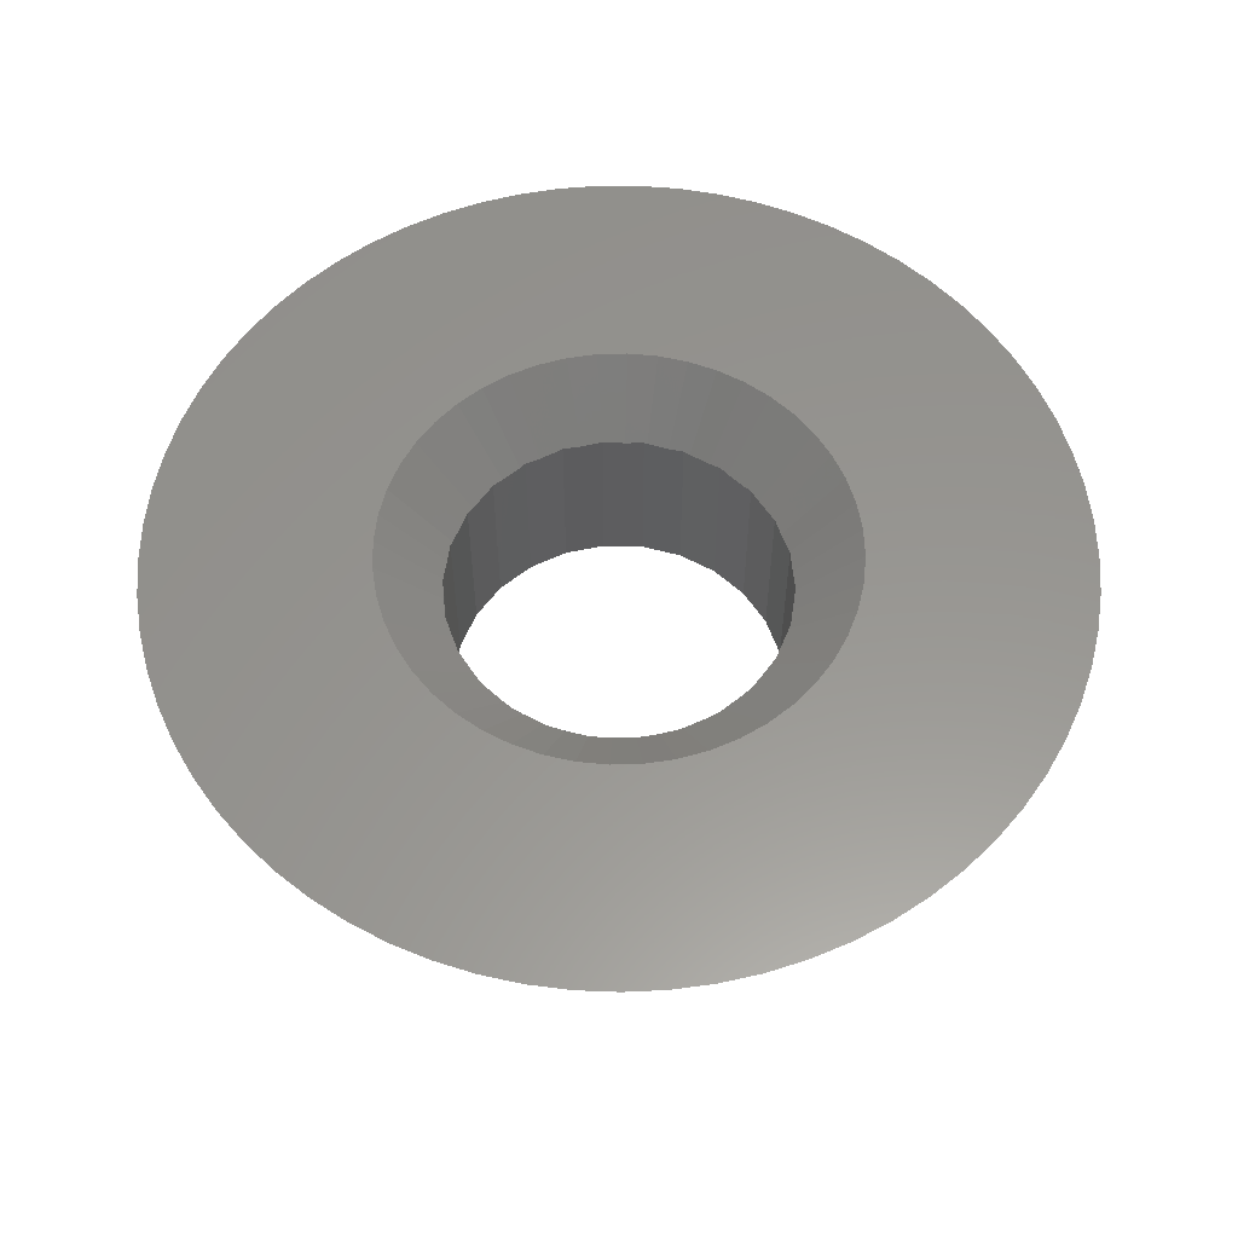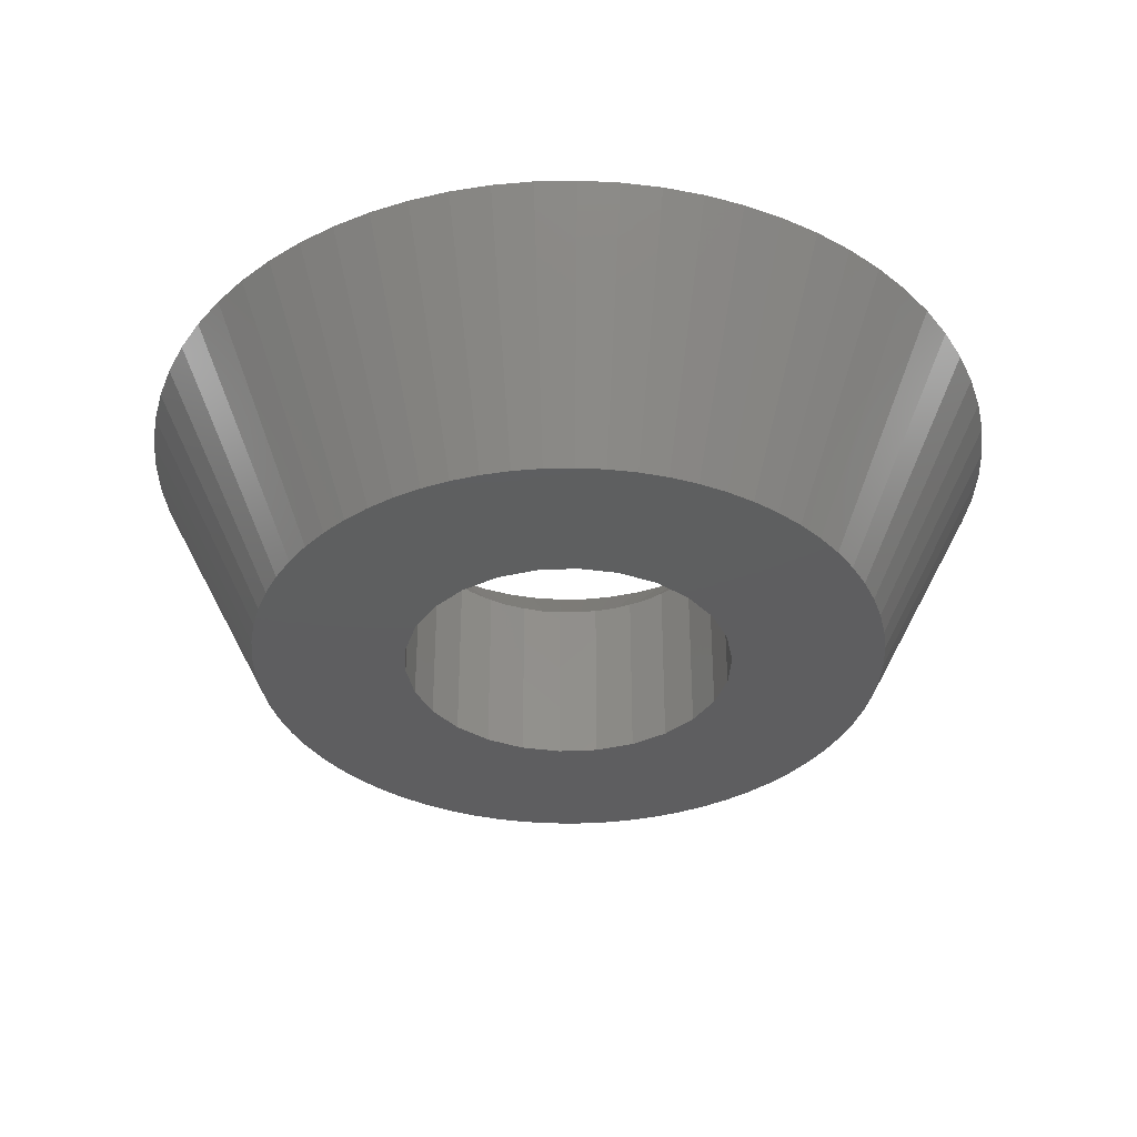
<metadata>
{"format":"stl","ext":"stl","renderer":"f3d","projection":"perspective","resolution":1024,"background":"white","views":[{"elev":57.9,"azim":84.6,"up":"+Z"},{"elev":-36.2,"azim":-10.2,"up":"+Z"}]}
</metadata>
<code>
# stl→obj: 380 verts, 760 faces
v -2.045 -0.03859 14.55
v -2.05 0 12.3
v -2.05 0 14.55
v -2.018 -0.2656 14.54
v -1.99 -0.4906 12.3
v -2.013 -0.3014 14.54
v -1.99 -0.4906 14.55
v -1.868 0.8132 14.54
v -1.815 0.9527 12.3
v -1.815 0.9527 14.55
v -1.881 0.7791 14.54
v -1.894 0.7456 14.54
v -1.99 0.4906 12.3
v -1.976 0.5294 14.55
v -1.99 0.4906 14.55
v -2.013 0.3014 14.54
v -2.018 0.2656 14.54
v -2.045 0.03859 14.55
v 1.165 -1.687 14.55
v 1.165 -1.687 12.3
v 1.018 -1.764 14.54
v 0.7269 -1.917 12.3
v 0.8151 -1.871 14.54
v 0.782 -1.888 14.54
v 0.7473 -1.906 14.55
v 0.7269 -1.917 14.55
v 2.05 0 12.3
v 2.045 -0.03859 14.55
v 2.05 0 14.55
v 2.018 -0.2656 14.54
v 1.99 -0.4906 12.3
v 2.013 -0.3014 14.54
v 1.99 -0.4906 14.55
v 1.534 1.359 12.3
v 1.595 1.271 14.54
v 1.534 1.359 14.55
v 1.617 1.24 14.54
v 1.637 1.211 14.54
v 1.815 0.9527 12.3
v 1.768 1.021 14.54
v 1.815 0.9527 14.55
v 1.269 1.594 14.54
v 1.165 1.687 12.3
v 1.442 1.442 14.54
v 1.242 1.619 14.54
v 1.213 1.644 14.55
v 1.165 1.687 14.55
v 0.2471 2.035 12.3
v 0.3045 2.021 14.55
v 0.2673 2.03 14.55
v 0.5268 1.966 14.54
v 0.2471 2.035 14.55
v 0.7269 1.917 12.3
v 0.7269 1.917 14.55
v -0.7269 -1.917 12.3
v -0.5268 -1.966 14.54
v -0.2471 -2.035 12.3
v -0.7269 -1.917 14.55
v -0.3045 -2.021 14.55
v -0.2673 -2.03 14.55
v -0.2471 -2.035 14.55
v 0.03587 -2.035 14.54
v 0.2471 -2.035 12.3
v 2.161e-16 -2.035 14.54
v 0.2471 -2.035 14.55
v -0.03587 -2.035 14.54
v 0.8151 1.871 14.54
v 1.018 1.764 14.54
v 0.782 1.888 14.54
v 0.7473 1.906 14.55
v 0.5268 -1.966 14.54
v 0.3045 -2.021 14.55
v 0.2673 -2.03 14.55
v -0.03587 2.035 14.54
v -0.2471 2.035 12.3
v 2.161e-16 2.035 14.54
v -0.2471 2.035 14.55
v 0.03587 2.035 14.54
v -1.165 1.687 14.55
v -1.165 1.687 12.3
v -1.018 1.764 14.54
v -0.7269 1.917 12.3
v -0.8151 1.871 14.54
v -0.782 1.888 14.54
v -0.7473 1.906 14.55
v -0.7269 1.917 14.55
v 1.534 -1.359 14.55
v 1.534 -1.359 12.3
v 1.442 -1.442 14.54
v 1.269 -1.594 14.54
v 1.242 -1.619 14.54
v 1.213 -1.644 14.55
v 1.868 0.8132 14.54
v 1.881 0.7791 14.54
v 1.894 0.7456 14.54
v 1.99 0.4906 12.3
v 1.976 0.5294 14.55
v 1.99 0.4906 14.55
v 1.976 -0.5294 14.55
v 1.894 -0.7456 14.54
v 1.881 -0.7791 14.54
v 1.815 -0.9527 12.3
v 1.868 -0.8132 14.54
v 1.815 -0.9527 14.55
v -1.976 -0.5294 14.55
v -1.894 -0.7456 14.54
v -1.881 -0.7791 14.54
v -1.815 -0.9527 12.3
v -1.868 -0.8132 14.54
v -1.815 -0.9527 14.55
v -1.534 1.359 14.55
v -1.534 1.359 12.3
v -1.442 1.442 14.54
v -1.269 1.594 14.54
v -1.242 1.619 14.54
v -1.213 1.644 14.55
v -0.5268 1.966 14.54
v -0.3045 2.021 14.55
v -0.2673 2.03 14.55
v 2.013 0.3014 14.54
v 2.018 0.2656 14.54
v 2.045 0.03859 14.55
v -1.165 -1.687 12.3
v -1.018 -1.764 14.54
v -1.165 -1.687 14.55
v -0.8151 -1.871 14.54
v -0.782 -1.888 14.54
v -0.7473 -1.906 14.55
v -1.595 1.271 14.54
v -1.617 1.24 14.54
v -1.637 1.211 14.54
v -1.768 1.021 14.54
v -1.534 -1.359 12.3
v -1.442 -1.442 14.54
v -1.534 -1.359 14.55
v -1.269 -1.594 14.54
v -1.242 -1.619 14.54
v -1.213 -1.644 14.55
v -1.768 -1.021 14.54
v -1.637 -1.211 14.54
v -1.617 -1.24 14.54
v -1.595 -1.271 14.54
v 1.768 -1.021 14.54
v 1.637 -1.211 14.54
v 1.617 -1.24 14.54
v 1.595 -1.271 14.54
v -2.8 0 15.3
v -2.785 0.2349 15.3
v -1.072 2.587 15.3
v -0.8486 2.663 15.3
v 1.072 2.587 15.3
v 0.8486 2.663 15.3
v -2.425 1.4 15.3
v -2.483 1.283 15.3
v 2.73 -0.5964 15.3
v 2.705 -0.7247 15.3
v 1.283 -2.483 15.3
v 1.4 -2.425 15.3
v -1.98 1.98 15.3
v -2.066 1.882 15.3
v -1.072 -2.587 15.3
v -1.283 -2.483 15.3
v 1.705 2.221 15.3
v 1.509 2.352 15.3
v 1.509 -2.352 15.3
v -2.352 1.509 15.3
v 2.221 -1.705 15.3
v 2.066 -1.882 15.3
v -2.663 0.8486 15.3
v -2.705 0.7247 15.3
v 2.221 1.705 15.3
v 2.066 1.882 15.3
v 1.225e-16 -2.8 15.3
v -0.2349 -2.785 15.3
v -0.3655 2.776 15.3
v -0.5964 2.73 15.3
v 1.705 -2.221 15.3
v 1.4 2.425 15.3
v -2.73 0.5964 15.3
v -0.3655 -2.776 15.3
v -2.785 -0.2349 15.3
v 1.072 -2.587 15.3
v -1.882 2.066 15.3
v -2.587 1.072 15.3
v -2.587 -1.072 15.3
v -2.483 -1.283 15.3
v 1.283 2.483 15.3
v 2.587 1.072 15.3
v 2.483 1.283 15.3
v 0.8486 -2.663 15.3
v 0.7247 -2.705 15.3
v -1.705 -2.221 15.3
v -1.509 -2.352 15.3
v 2.776 -0.3655 15.3
v 2.785 0.2349 15.3
v 2.776 0.3655 15.3
v 1.98 1.98 15.3
v -1.4 -2.425 15.3
v -1.705 2.221 15.3
v -1.509 2.352 15.3
v 1.882 2.066 15.3
v -2.352 -1.509 15.3
v -2.425 -1.4 15.3
v 0.3655 2.776 15.3
v 0.5964 2.73 15.3
v -1.283 2.483 15.3
v -2.221 1.705 15.3
v 2.73 0.5964 15.3
v 2.705 0.7247 15.3
v -2.776 0.3655 15.3
v 2.663 0.8486 15.3
v 2.352 1.509 15.3
v 1.882 -2.066 15.3
v 2.425 1.4 15.3
v 2.352 -1.509 15.3
v -1.882 -2.066 15.3
v -1.98 -1.98 15.3
v -0.8486 -2.663 15.3
v 2.663 -0.8486 15.3
v 0.7247 2.705 15.3
v 0.5964 -2.73 15.3
v -0.7247 2.705 15.3
v -2.221 -1.705 15.3
v 0.3655 -2.776 15.3
v 0.2349 -2.785 15.3
v -2.663 -0.8486 15.3
v -2.705 -0.7247 15.3
v -2.73 -0.5964 15.3
v 2.587 -1.072 15.3
v -2.776 -0.3655 15.3
v 2.483 -1.283 15.3
v 2.425 -1.4 15.3
v 2.8 0 15.3
v 1.225e-16 2.8 15.3
v 0.2349 2.785 15.3
v 1.98 -1.98 15.3
v -2.066 -1.882 15.3
v -1.4 2.425 15.3
v -0.5964 -2.73 15.3
v -0.7247 -2.705 15.3
v -0.2349 2.785 15.3
v 2.785 -0.2349 15.3
v -3.913 -0.5379 12.3
v -5.444 -0.2481 15.3
v -3.946 -0.1798 12.3
v -3.897 -3.81 15.3
v -4.228 -3.439 15.3
v -2.825 -2.761 12.3
v 5.45 0 15.3
v 3.95 0 12.3
v 5.427 0.4956 15.3
v 3.934 0.3592 12.3
v 2.937 -4.591 15.3
v 1.817 -3.507 12.3
v 2.129 -3.327 12.3
v -1.975 3.421 12.3
v -2.725 4.72 15.3
v -1.656 3.586 12.3
v 4.38 -3.243 15.3
v 3.375 -2.052 12.3
v 4.657 -2.832 15.3
v -3.751 1.238 12.3
v -5.176 1.708 15.3
v -4.999 2.171 15.3
v -2.278 3.227 12.3
v 5.36 0.9871 15.3
v 5.427 -0.4956 15.3
v 5.248 1.47 15.3
v 5.092 1.942 15.3
v 4.895 2.397 15.3
v 5.36 -0.9871 15.3
v 4.657 2.832 15.3
v 4.38 3.243 15.3
v 5.248 -1.47 15.3
v 4.067 3.628 15.3
v 3.72 3.983 15.3
v 3.342 4.305 15.3
v 5.092 -1.942 15.3
v 2.937 4.591 15.3
v 4.895 -2.397 15.3
v 2.507 4.839 15.3
v 2.057 5.047 15.3
v 1.589 5.213 15.3
v 1.109 5.336 15.3
v 0.619 5.415 15.3
v 0.1241 5.449 15.3
v -0.3719 5.437 15.3
v -0.8648 5.381 15.3
v -1.351 5.28 15.3
v -1.825 5.135 15.3
v -2.285 4.948 15.3
v -3.143 4.452 15.3
v -3.535 4.148 15.3
v -3.897 3.81 15.3
v -4.228 3.439 15.3
v -4.523 3.041 15.3
v -4.781 2.617 15.3
v 4.067 -3.628 15.3
v 3.72 -3.983 15.3
v 3.342 -4.305 15.3
v 2.507 -4.839 15.3
v 2.057 -5.047 15.3
v 1.589 -5.213 15.3
v 1.109 -5.336 15.3
v 0.619 -5.415 15.3
v 0.1241 -5.449 15.3
v -0.3719 -5.437 15.3
v -0.8648 -5.381 15.3
v -1.351 -5.28 15.3
v -1.825 -5.135 15.3
v -2.285 -4.948 15.3
v -2.725 -4.72 15.3
v -3.143 -4.452 15.3
v -3.535 -4.148 15.3
v -4.523 -3.041 15.3
v -4.781 -2.617 15.3
v -4.999 -2.171 15.3
v -5.176 -1.708 15.3
v -5.309 -1.23 15.3
v -5.399 -0.7421 15.3
v -5.309 1.23 15.3
v -5.399 0.7421 15.3
v -5.444 0.2481 15.3
v -3.465 1.897 12.3
v 3.804 -1.066 12.3
v 2.422 -3.12 12.3
v -1.323 -3.722 12.3
v -1.656 -3.586 12.3
v 1.491 -3.658 12.3
v 3.885 -0.7154 12.3
v 2.947 -2.63 12.3
v 3.174 -2.351 12.3
v 0.4486 -3.924 12.3
v 3.548 1.737 12.3
v -0.2696 -3.941 12.3
v -0.6268 3.9 12.3
v 3.934 -0.3592 12.3
v -3.064 -2.493 12.3
v 3.174 2.351 12.3
v 3.548 -1.737 12.3
v 3.691 -1.407 12.3
v -0.9788 -3.827 12.3
v -3.848 -0.8915 12.3
v -3.465 -1.897 12.3
v 0.8037 -3.867 12.3
v 1.152 -3.778 12.3
v 0.4486 3.924 12.3
v 0.08991 3.949 12.3
v -2.825 2.761 12.3
v -3.751 -1.238 12.3
v -2.278 -3.227 12.3
v -2.562 -3.007 12.3
v 2.129 3.327 12.3
v 1.817 3.507 12.3
v -3.848 0.8915 12.3
v 2.696 2.887 12.3
v 2.422 3.12 12.3
v -0.6268 -3.9 12.3
v -3.278 -2.204 12.3
v -3.064 2.493 12.3
v 1.152 3.778 12.3
v 0.8037 3.867 12.3
v -3.623 -1.574 12.3
v 0.08991 -3.949 12.3
v 2.696 -2.887 12.3
v -2.562 3.007 12.3
v -3.278 2.204 12.3
v -0.2696 3.941 12.3
v 1.491 3.658 12.3
v -1.975 -3.421 12.3
v 3.804 1.066 12.3
v -1.323 3.722 12.3
v -0.9788 3.827 12.3
v -3.946 0.1798 12.3
v 3.691 1.407 12.3
v 3.375 2.052 12.3
v -3.913 0.5379 12.3
v 2.947 2.63 12.3
v -3.623 1.574 12.3
v 3.885 0.7154 12.3
f 1 2 3
f 4 2 1
f 5 4 6
f 5 6 7
f 4 5 2
f 8 9 10
f 11 9 8
f 12 9 11
f 13 12 14
f 13 14 15
f 12 13 9
f 16 13 15
f 17 13 16
f 2 17 18
f 2 18 3
f 17 2 13
f 19 20 21
f 22 21 20
f 21 22 23
f 23 22 24
f 24 22 25
f 25 22 26
f 27 28 29
f 27 30 28
f 31 30 27
f 30 31 32
f 32 31 33
f 34 35 36
f 34 37 35
f 34 38 37
f 39 38 34
f 38 39 40
f 40 39 41
f 42 43 44
f 45 43 42
f 46 43 45
f 43 46 47
f 34 44 43
f 44 34 36
f 48 49 50
f 49 48 51
f 48 50 52
f 53 51 48
f 51 53 54
f 55 56 57
f 56 55 58
f 57 59 60
f 59 57 56
f 57 60 61
f 62 63 64
f 63 62 65
f 57 64 63
f 64 57 66
f 66 57 61
f 67 53 68
f 69 53 67
f 70 53 69
f 53 70 54
f 43 68 53
f 68 43 47
f 26 22 71
f 63 72 71
f 63 71 22
f 72 63 73
f 73 63 65
f 74 75 76
f 75 74 77
f 48 76 75
f 76 48 78
f 78 48 52
f 79 80 81
f 82 81 80
f 81 82 83
f 83 82 84
f 84 82 85
f 85 82 86
f 87 88 89
f 88 90 89
f 20 90 88
f 90 20 91
f 91 20 92
f 92 20 19
f 39 93 41
f 39 94 93
f 39 95 94
f 96 95 39
f 95 96 97
f 97 96 98
f 31 99 33
f 31 100 99
f 31 101 100
f 102 101 31
f 101 102 103
f 103 102 104
f 105 5 7
f 106 5 105
f 107 5 106
f 108 107 109
f 108 109 110
f 107 108 5
f 111 112 113
f 112 114 113
f 80 114 112
f 114 80 115
f 115 80 116
f 116 80 79
f 86 82 117
f 75 118 117
f 75 117 82
f 118 75 119
f 119 75 77
f 96 120 98
f 96 121 120
f 27 121 96
f 121 27 122
f 122 27 29
f 123 124 55
f 124 123 125
f 126 55 124
f 127 55 126
f 128 55 127
f 55 128 58
f 129 112 111
f 130 112 129
f 131 112 130
f 9 131 132
f 9 132 10
f 131 9 112
f 133 134 123
f 134 133 135
f 136 123 134
f 137 123 136
f 138 123 137
f 123 138 125
f 139 108 110
f 140 108 139
f 133 140 141
f 133 141 142
f 133 142 135
f 140 133 108
f 102 143 104
f 102 144 143
f 88 144 102
f 144 88 145
f 145 88 146
f 146 88 87
f 147 18 148
f 18 147 3
f 149 85 150
f 85 149 84
f 70 151 152
f 151 70 69
f 153 10 132
f 154 10 153
f 10 154 8
f 33 155 32
f 155 33 156
f 156 33 99
f 21 157 158
f 157 21 23
f 159 111 113
f 160 111 159
f 111 160 129
f 126 161 127
f 161 126 162
f 46 163 164
f 163 46 45
f 19 165 92
f 21 165 19
f 165 21 158
f 166 132 131
f 132 166 153
f 146 167 145
f 167 146 168
f 169 14 12
f 14 169 170
f 35 171 172
f 171 35 37
f 66 173 64
f 173 66 174
f 175 118 119
f 118 175 176
f 92 177 91
f 177 92 165
f 68 164 178
f 164 47 46
f 164 68 47
f 170 15 14
f 179 15 170
f 15 179 16
f 174 61 180
f 61 174 66
f 180 61 60
f 147 1 3
f 1 147 181
f 23 182 157
f 182 23 24
f 183 113 114
f 113 183 159
f 184 8 154
f 8 184 11
f 185 109 107
f 109 185 186
f 187 68 178
f 68 187 67
f 93 188 189
f 188 93 94
f 26 190 25
f 71 190 26
f 190 71 191
f 192 138 137
f 138 192 193
f 32 194 30
f 194 32 155
f 121 195 196
f 195 121 122
f 36 172 197
f 172 36 35
f 36 197 44
f 124 162 126
f 162 124 198
f 199 116 200
f 116 199 115
f 163 42 201
f 42 163 45
f 139 202 140
f 202 139 203
f 204 49 205
f 49 204 50
f 149 83 84
f 83 149 206
f 207 131 130
f 131 207 166
f 98 208 209
f 208 98 120
f 98 209 97
f 210 16 179
f 16 210 17
f 188 95 211
f 95 188 94
f 171 38 212
f 38 171 37
f 90 177 213
f 177 90 91
f 212 40 214
f 40 212 38
f 144 167 215
f 167 144 145
f 134 216 136
f 216 134 217
f 161 128 127
f 128 161 218
f 99 219 156
f 219 99 100
f 152 54 70
f 51 152 220
f 152 51 54
f 136 192 137
f 192 136 216
f 71 221 191
f 221 71 72
f 199 114 115
f 114 199 183
f 176 117 118
f 117 176 222
f 140 223 141
f 223 140 202
f 207 129 160
f 129 207 130
f 224 65 225
f 65 224 73
f 225 65 62
f 193 124 125
f 193 125 138
f 124 193 198
f 150 117 222
f 117 150 86
f 86 150 85
f 105 226 106
f 226 105 227
f 106 185 107
f 185 106 226
f 184 12 11
f 12 184 169
f 7 227 105
f 228 7 6
f 7 228 227
f 110 203 139
f 186 110 109
f 110 186 203
f 148 17 210
f 17 148 18
f 173 62 64
f 62 173 225
f 100 229 219
f 229 100 101
f 230 6 4
f 6 230 228
f 181 4 1
f 4 181 230
f 72 224 221
f 224 72 73
f 104 231 103
f 231 104 232
f 232 104 143
f 233 122 29
f 122 233 195
f 234 78 235
f 78 234 76
f 87 168 146
f 168 87 236
f 236 87 89
f 41 189 214
f 189 41 93
f 41 214 40
f 211 97 209
f 97 211 95
f 223 142 141
f 142 223 237
f 201 44 197
f 44 201 42
f 200 81 238
f 81 200 79
f 79 200 116
f 59 180 60
f 180 59 239
f 143 215 232
f 215 143 144
f 120 196 208
f 196 120 121
f 25 182 24
f 182 25 190
f 206 81 83
f 81 206 238
f 151 67 187
f 67 151 69
f 135 217 134
f 237 135 142
f 135 237 217
f 56 239 59
f 239 56 240
f 218 56 58
f 218 58 128
f 56 218 240
f 103 229 101
f 229 103 231
f 175 77 241
f 77 175 119
f 241 77 74
f 205 51 220
f 51 205 49
f 30 242 28
f 242 30 194
f 28 233 29
f 233 28 242
f 89 213 236
f 213 89 90
f 234 74 76
f 74 234 241
f 235 52 204
f 52 235 78
f 204 52 50
f 243 244 245
f 246 247 248
f 249 250 251
f 250 252 251
f 253 254 255
f 256 257 258
f 259 260 261
f 262 263 264
f 265 257 256
f 233 249 251
f 196 251 266
f 249 233 267
f 208 266 268
f 242 267 233
f 211 268 269
f 194 267 242
f 188 269 270
f 267 194 271
f 214 270 272
f 155 271 194
f 212 272 273
f 271 155 274
f 171 273 275
f 156 274 155
f 197 275 276
f 219 274 156
f 201 276 277
f 274 219 278
f 163 277 279
f 229 278 219
f 278 229 280
f 251 195 233
f 251 196 195
f 266 208 196
f 268 209 208
f 268 211 209
f 269 188 211
f 178 279 281
f 270 189 188
f 270 214 189
f 272 212 214
f 273 171 212
f 275 172 171
f 151 281 282
f 275 197 172
f 276 201 197
f 277 163 201
f 151 282 283
f 279 164 163
f 279 178 164
f 281 187 178
f 220 283 284
f 281 151 187
f 283 152 151
f 283 220 152
f 204 284 285
f 284 205 220
f 284 204 205
f 285 235 204
f 286 235 285
f 286 234 235
f 287 234 286
f 234 287 241
f 241 287 175
f 288 175 287
f 175 288 176
f 289 176 288
f 176 289 222
f 222 289 150
f 290 150 289
f 150 290 149
f 291 149 290
f 149 291 206
f 257 206 291
f 206 257 238
f 238 257 200
f 292 200 257
f 200 292 199
f 293 199 292
f 199 293 183
f 183 293 159
f 294 159 293
f 159 294 160
f 295 160 294
f 160 295 207
f 296 207 295
f 207 296 166
f 166 296 153
f 297 153 296
f 153 297 154
f 264 154 297
f 154 264 184
f 231 280 229
f 232 280 231
f 280 232 261
f 215 261 232
f 261 215 259
f 167 259 215
f 259 167 298
f 168 298 167
f 236 298 168
f 298 236 299
f 213 299 236
f 299 213 300
f 177 300 213
f 300 177 253
f 165 253 177
f 158 253 165
f 253 158 301
f 157 301 158
f 182 301 157
f 301 182 302
f 302 182 303
f 190 303 182
f 191 303 190
f 303 191 304
f 221 304 191
f 224 304 221
f 304 224 305
f 225 305 224
f 225 306 305
f 173 306 225
f 307 173 174
f 307 174 180
f 173 307 306
f 308 180 239
f 309 239 240
f 309 240 218
f 180 308 307
f 310 218 161
f 311 161 162
f 239 309 308
f 312 162 198
f 312 198 193
f 313 193 192
f 218 310 309
f 314 192 216
f 314 216 217
f 246 217 237
f 247 237 223
f 161 311 310
f 315 223 202
f 315 202 203
f 316 203 186
f 317 186 185
f 318 185 226
f 318 226 227
f 162 312 311
f 319 227 228
f 319 228 230
f 320 230 181
f 244 181 147
f 263 184 264
f 193 313 312
f 184 263 169
f 192 314 313
f 169 263 170
f 217 246 314
f 321 170 263
f 237 247 246
f 170 321 179
f 223 315 247
f 179 321 210
f 203 316 315
f 322 210 321
f 186 317 316
f 210 322 148
f 185 318 317
f 323 148 322
f 227 319 318
f 148 323 147
f 230 320 319
f 244 147 323
f 181 244 320
f 324 297 296
f 274 325 271
f 253 326 300
f 327 310 328
f 303 329 302
f 271 330 267
f 301 329 254
f 298 331 332
f 305 306 333
f 270 334 272
f 306 307 335
f 298 332 259
f 336 288 287
f 267 337 250
f 248 247 338
f 253 255 326
f 273 339 275
f 261 340 280
f 278 340 341
f 342 309 327
f 324 264 297
f 343 320 243
f 316 317 344
f 303 345 346
f 267 330 337
f 280 340 278
f 267 250 249
f 278 325 274
f 347 348 286
f 349 295 294
f 315 316 344
f 317 318 350
f 351 313 352
f 353 354 279
f 318 319 343
f 304 305 345
f 355 322 321
f 356 357 276
f 307 308 358
f 310 311 328
f 338 247 359
f 360 295 349
f 303 346 329
f 313 314 352
f 361 362 283
f 344 317 363
f 271 325 330
f 306 364 333
f 312 313 351
f 298 365 331
f 366 294 293
f 324 296 367
f 277 357 279
f 368 287 286
f 299 365 298
f 366 292 265
f 320 244 243
f 369 361 283
f 354 369 281
f 328 312 370
f 278 341 325
f 304 345 303
f 358 309 342
f 265 292 257
f 314 246 352
f 355 321 263
f 352 246 248
f 363 317 350
f 259 332 260
f 261 260 340
f 307 358 335
f 268 371 269
f 347 286 285
f 247 315 359
f 302 329 301
f 301 254 253
f 336 289 288
f 300 326 299
f 305 333 345
f 299 326 365
f 359 315 344
f 308 309 358
f 269 334 270
f 366 293 292
f 306 335 364
f 258 290 372
f 309 310 327
f 349 294 366
f 258 257 291
f 372 290 289
f 258 291 290
f 373 289 336
f 311 312 328
f 348 368 286
f 368 336 287
f 367 296 295
f 367 295 360
f 355 263 262
f 350 318 343
f 319 320 343
f 245 323 374
f 323 245 244
f 357 353 279
f 375 334 269
f 362 347 285
f 272 376 273
f 377 322 355
f 279 354 281
f 376 339 273
f 372 289 373
f 276 357 277
f 339 378 275
f 370 312 351
f 262 264 379
f 374 323 377
f 377 323 322
f 282 369 283
f 281 369 282
f 275 356 276
f 283 362 284
f 362 285 284
f 379 264 324
f 334 376 272
f 380 371 266
f 27 250 337
f 31 337 330
f 250 27 252
f 31 330 325
f 96 252 27
f 31 325 341
f 252 96 380
f 102 341 340
f 380 96 371
f 102 340 260
f 371 96 375
f 102 260 332
f 39 375 96
f 88 332 331
f 375 39 334
f 88 331 365
f 334 39 376
f 20 365 326
f 376 39 339
f 20 326 255
f 34 339 39
f 339 34 378
f 337 31 27
f 20 255 254
f 341 102 31
f 332 88 102
f 22 254 329
f 365 20 88
f 22 329 346
f 22 346 345
f 254 22 20
f 63 345 333
f 345 63 22
f 364 63 333
f 364 57 63
f 335 57 364
f 358 57 335
f 342 57 358
f 57 342 55
f 327 55 342
f 328 55 327
f 370 55 328
f 55 370 123
f 351 123 370
f 352 123 351
f 123 352 133
f 248 133 352
f 338 133 248
f 378 34 356
f 43 356 34
f 356 43 357
f 357 43 353
f 353 43 354
f 53 354 43
f 354 53 369
f 369 53 361
f 361 53 362
f 48 362 53
f 362 48 347
f 48 348 347
f 75 348 48
f 75 368 348
f 75 336 368
f 373 75 82
f 75 373 336
f 256 82 80
f 82 372 373
f 366 80 112
f 82 258 372
f 367 112 9
f 82 256 258
f 379 9 13
f 377 13 2
f 359 133 338
f 80 265 256
f 133 359 108
f 80 366 265
f 344 108 359
f 112 349 366
f 363 108 344
f 112 360 349
f 108 363 5
f 112 367 360
f 350 5 363
f 9 324 367
f 343 5 350
f 9 379 324
f 243 5 343
f 13 262 379
f 5 243 2
f 13 355 262
f 245 2 243
f 13 377 355
f 374 2 245
f 2 374 377
f 378 356 275
f 371 375 269
f 266 371 268
f 251 380 266
f 252 380 251

</code>
